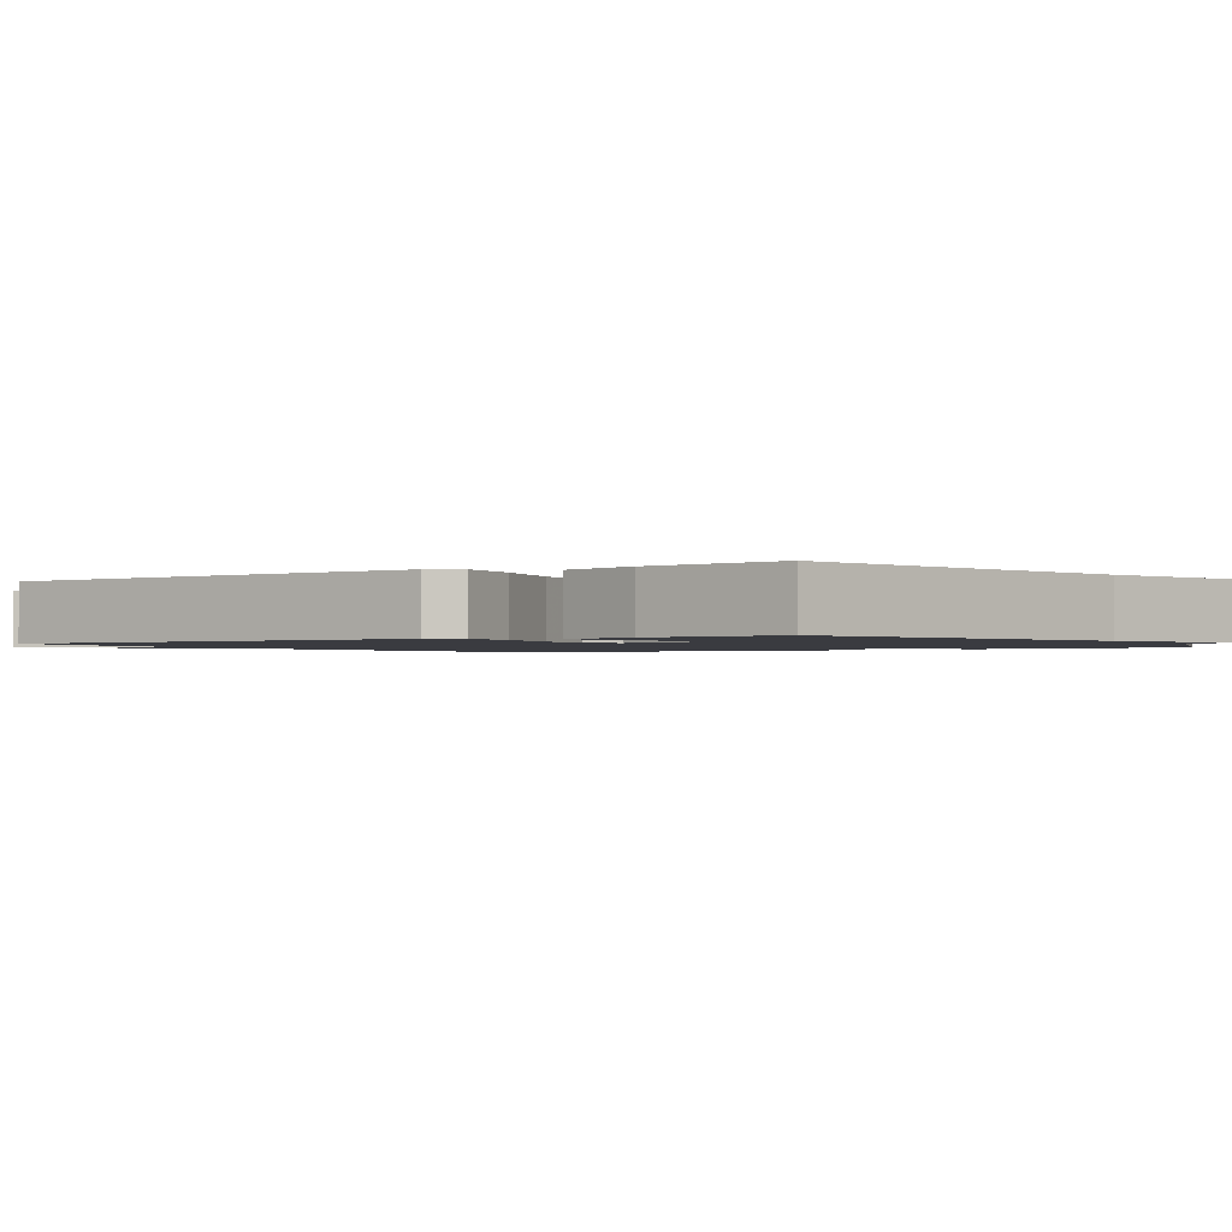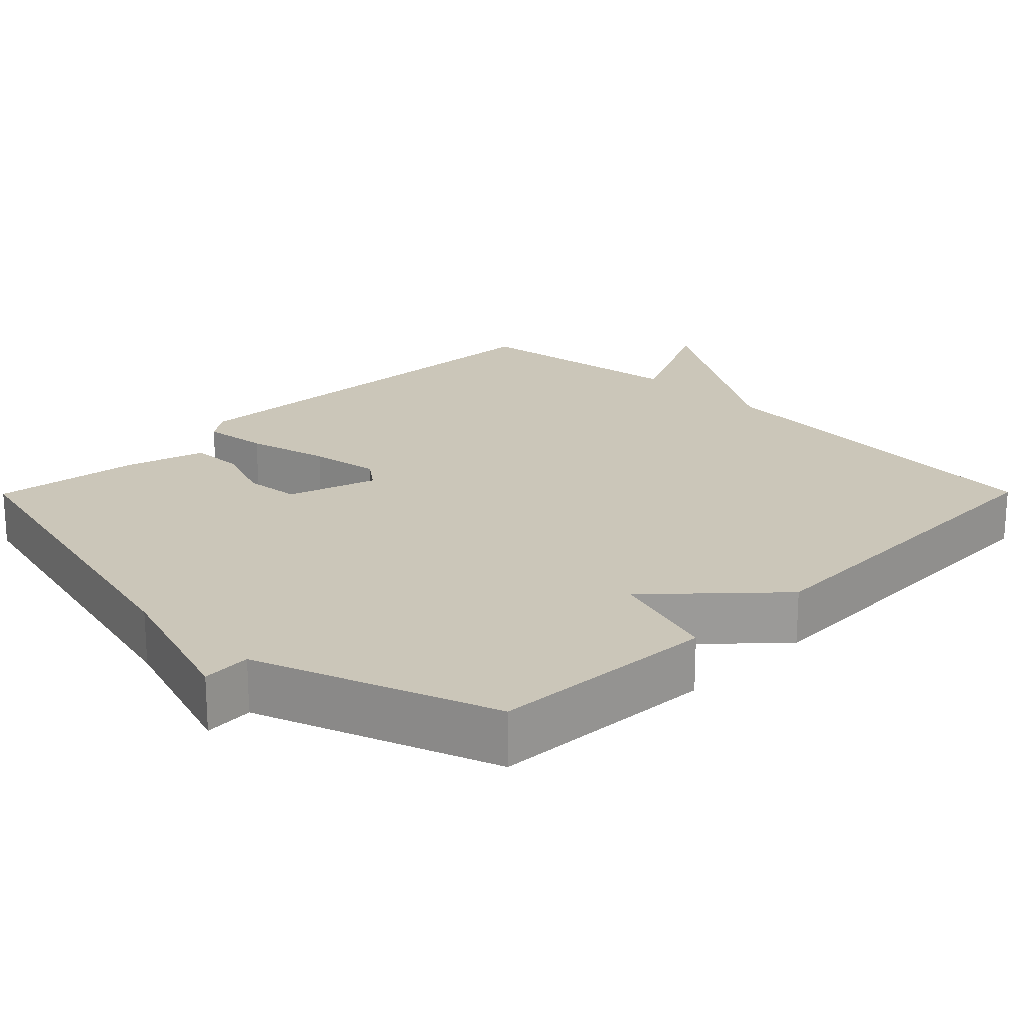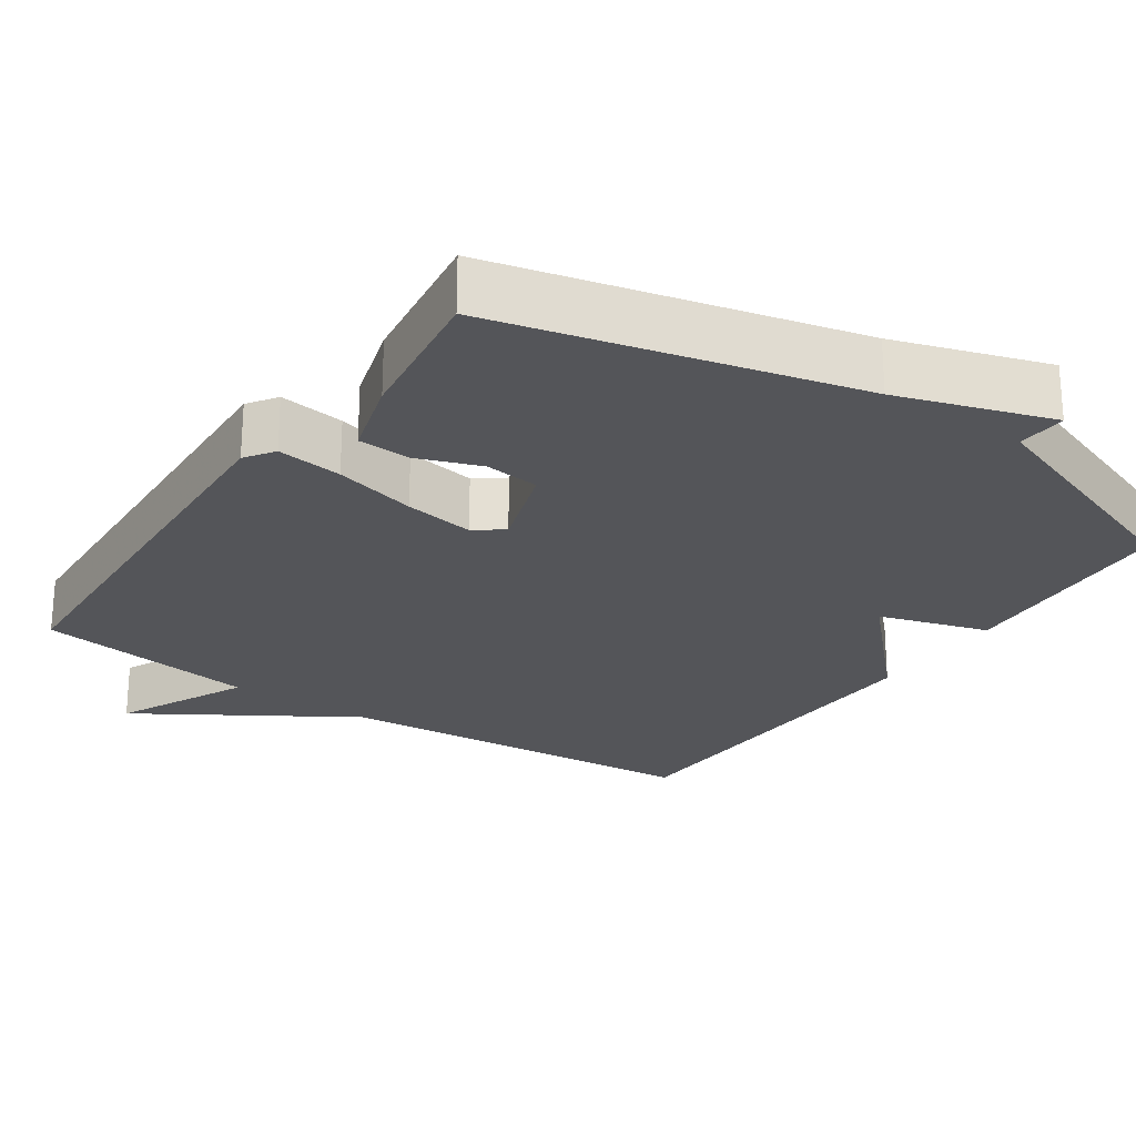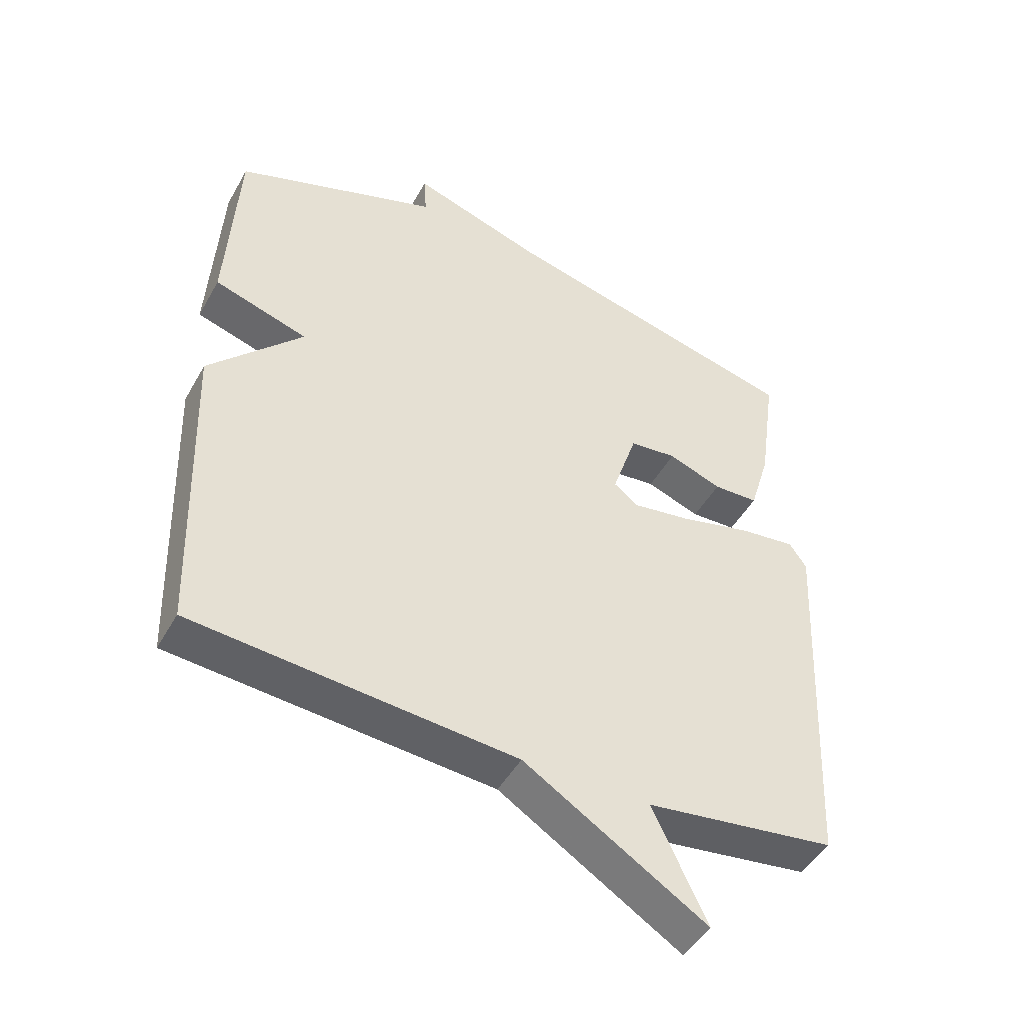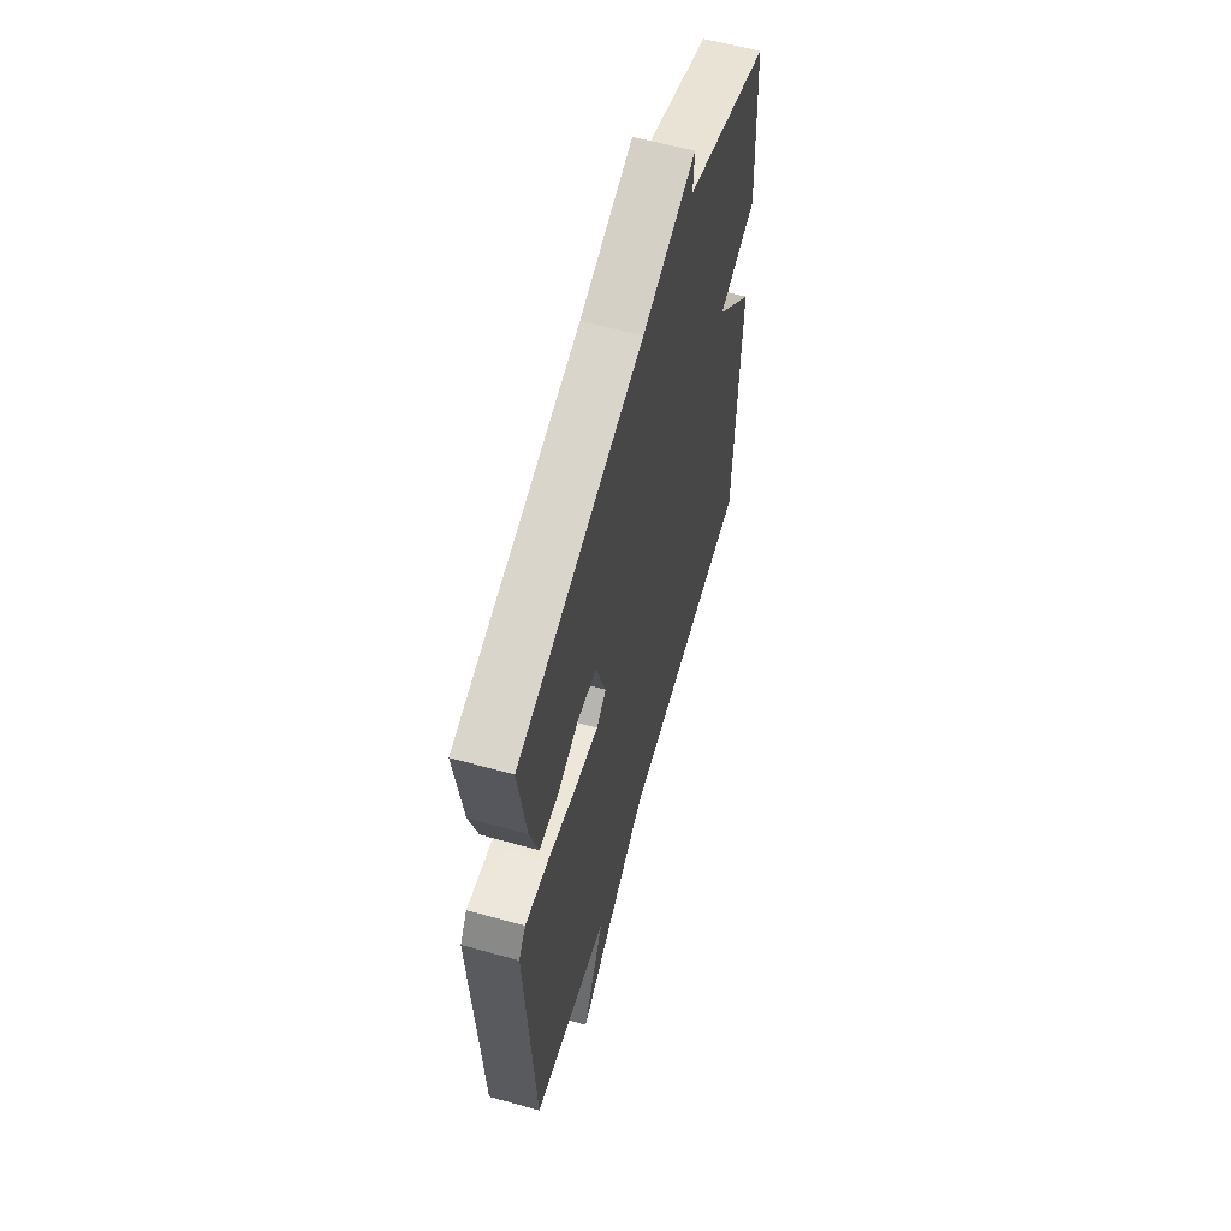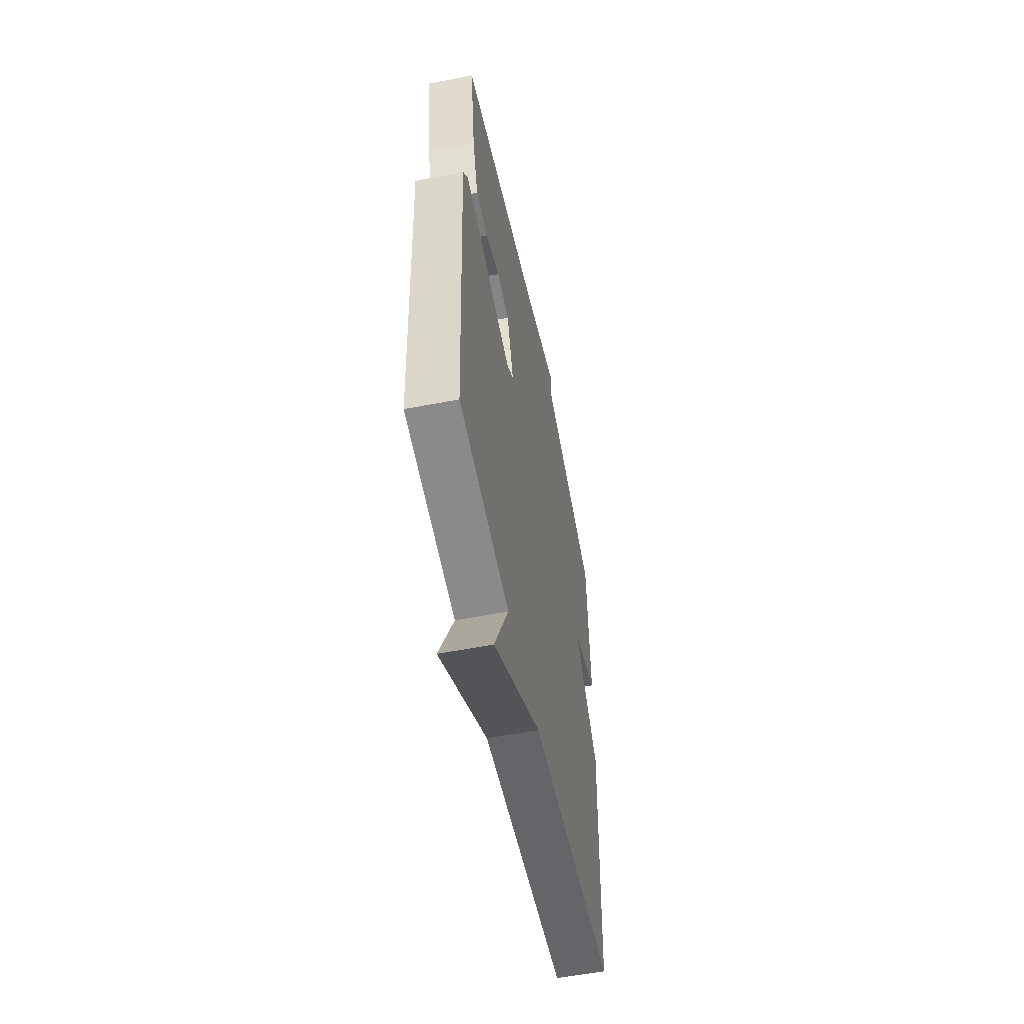
<metadata>
{"format":"obj","ext":"obj","renderer":"f3d","projection":"perspective","resolution":1024,"background":"white","views":[{"elev":-1.4,"azim":-57.4,"up":"+Y"},{"elev":20.9,"azim":44.7,"up":"+Y"},{"elev":-24.6,"azim":-34.4,"up":"+Y"},{"elev":-47.0,"azim":151.9,"up":"+Z"},{"elev":60.0,"azim":-74.1,"up":"+Z"},{"elev":-56.0,"azim":-78.5,"up":"+Z"}]}
</metadata>
<code>
v 0.5 0.07 0.5
v 0.517 0.07 0.194
v 0.37 0.07 0.149
v 0.517 0.07 -0.006
v 0.5 0.07 -0.5
v -0.002 0.07 -0.541
v -0.286 0.07 -0.718
v -0.202 0.07 -0.541
v -0.5 0.07 -0.5
v -0.529 0.07 0.083
v -0.502 0.07 0.122
v -0.414 0.07 0.111
v -0.304 0.07 0.083
v -0.21 0.07 0.068
v -0.172 0.07 0.097
v -0.211 0.07 0.216
v -0.285 0.07 0.224
v -0.369 0.07 0.193
v -0.44 0.07 0.196
v -0.472 0.07 0.303
v -0.5 0.07 0.5
v -0.021 0.07 0.616
v 0.183 0.07 0.682
v 0.179 0.07 0.616
v 0.5 0 0.5
v 0.517 0 0.194
v 0.37 0 0.149
v 0.517 0 -0.006
v 0.5 0 -0.5
v -0.002 0 -0.541
v -0.286 0 -0.718
v -0.202 0 -0.541
v -0.5 0 -0.5
v -0.529 0 0.083
v -0.502 0 0.122
v -0.414 0 0.111
v -0.304 0 0.083
v -0.21 0 0.068
v -0.172 0 0.097
v -0.211 0 0.216
v -0.285 0 0.224
v -0.369 0 0.193
v -0.44 0 0.196
v -0.472 0 0.303
v -0.5 0 0.5
v -0.021 0 0.616
v 0.183 0 0.682
v 0.179 0 0.616
f 22 23 24
f 21 22 24
f 20 21 24
f 19 20 24
f 18 19 24
f 17 18 24
f 24 1 2
f 17 24 2
f 16 17 2
f 15 16 2 3
f 4 5 6
f 3 4 6
f 15 3 6
f 14 15 6
f 13 14 6
f 12 13 6
f 11 12 6
f 10 11 6
f 9 10 6
f 8 9 6
f 6 7 8
f 48 47 46
f 48 46 45
f 48 45 44
f 48 44 43
f 48 43 42
f 48 42 41
f 26 25 48
f 26 48 41
f 26 41 40
f 27 26 40 39
f 30 29 28
f 30 28 27
f 30 27 39
f 30 39 38
f 30 38 37
f 30 37 36
f 30 36 35
f 30 35 34
f 30 34 33
f 30 33 32
f 32 31 30
f 1 25 26 2
f 2 26 27 3
f 3 27 28 4
f 4 28 29 5
f 5 29 30 6
f 6 30 31 7
f 7 31 32 8
f 8 32 33 9
f 9 33 34 10
f 10 34 35 11
f 11 35 36 12
f 12 36 37 13
f 13 37 38 14
f 14 38 39 15
f 15 39 40 16
f 16 40 41 17
f 17 41 42 18
f 18 42 43 19
f 19 43 44 20
f 20 44 45 21
f 21 45 46 22
f 22 46 47 23
f 23 47 48 24
f 24 48 25 1

</code>
